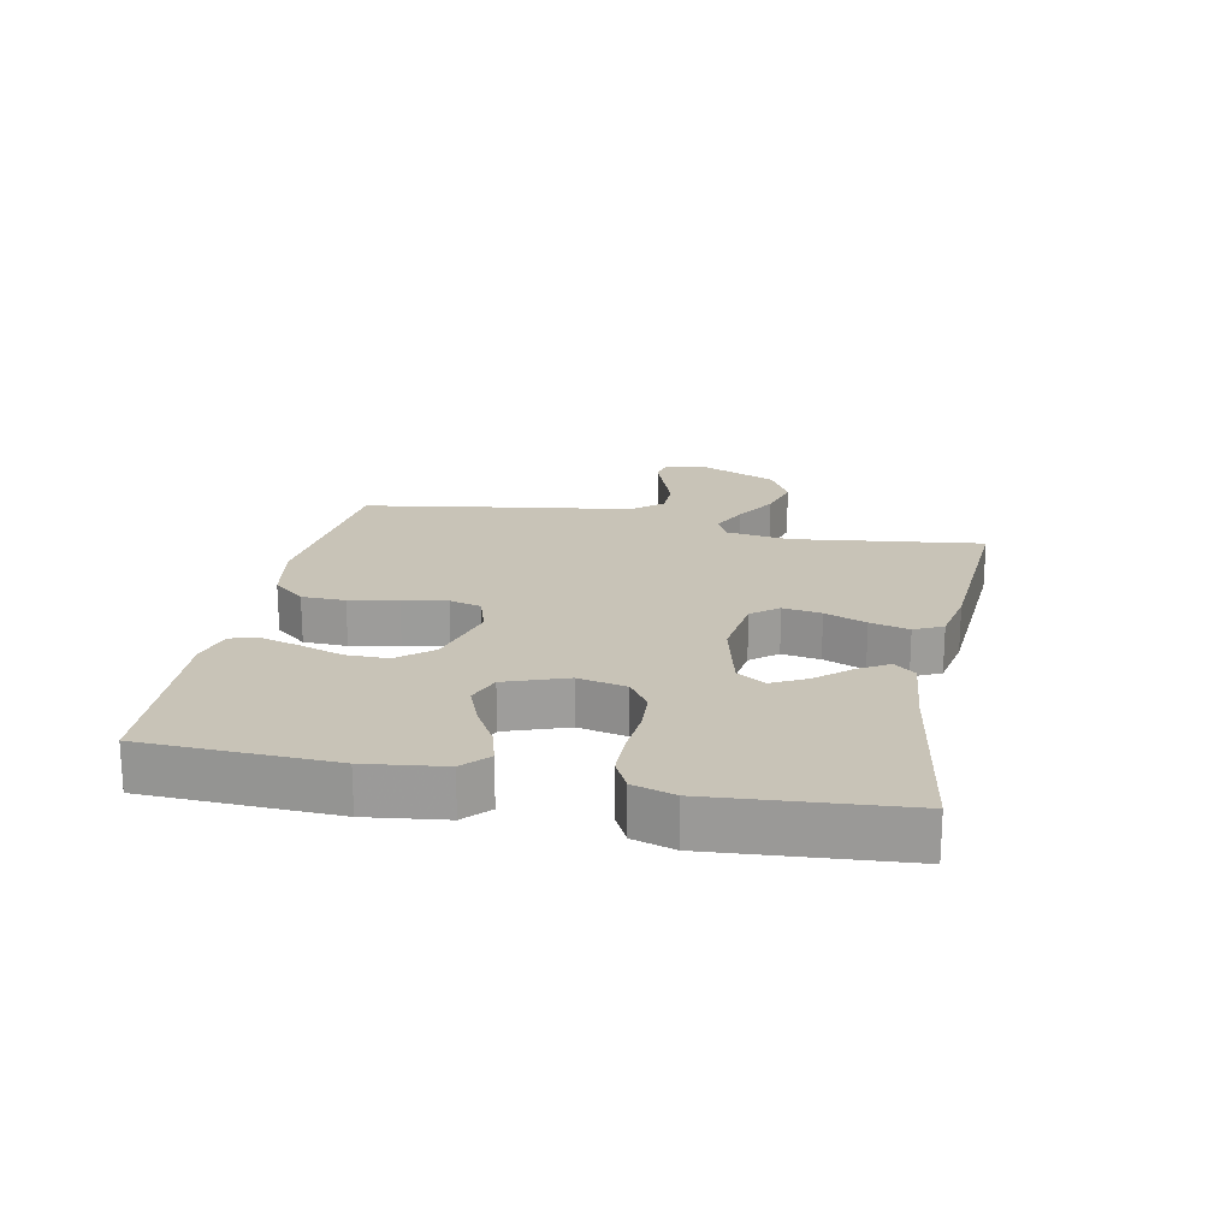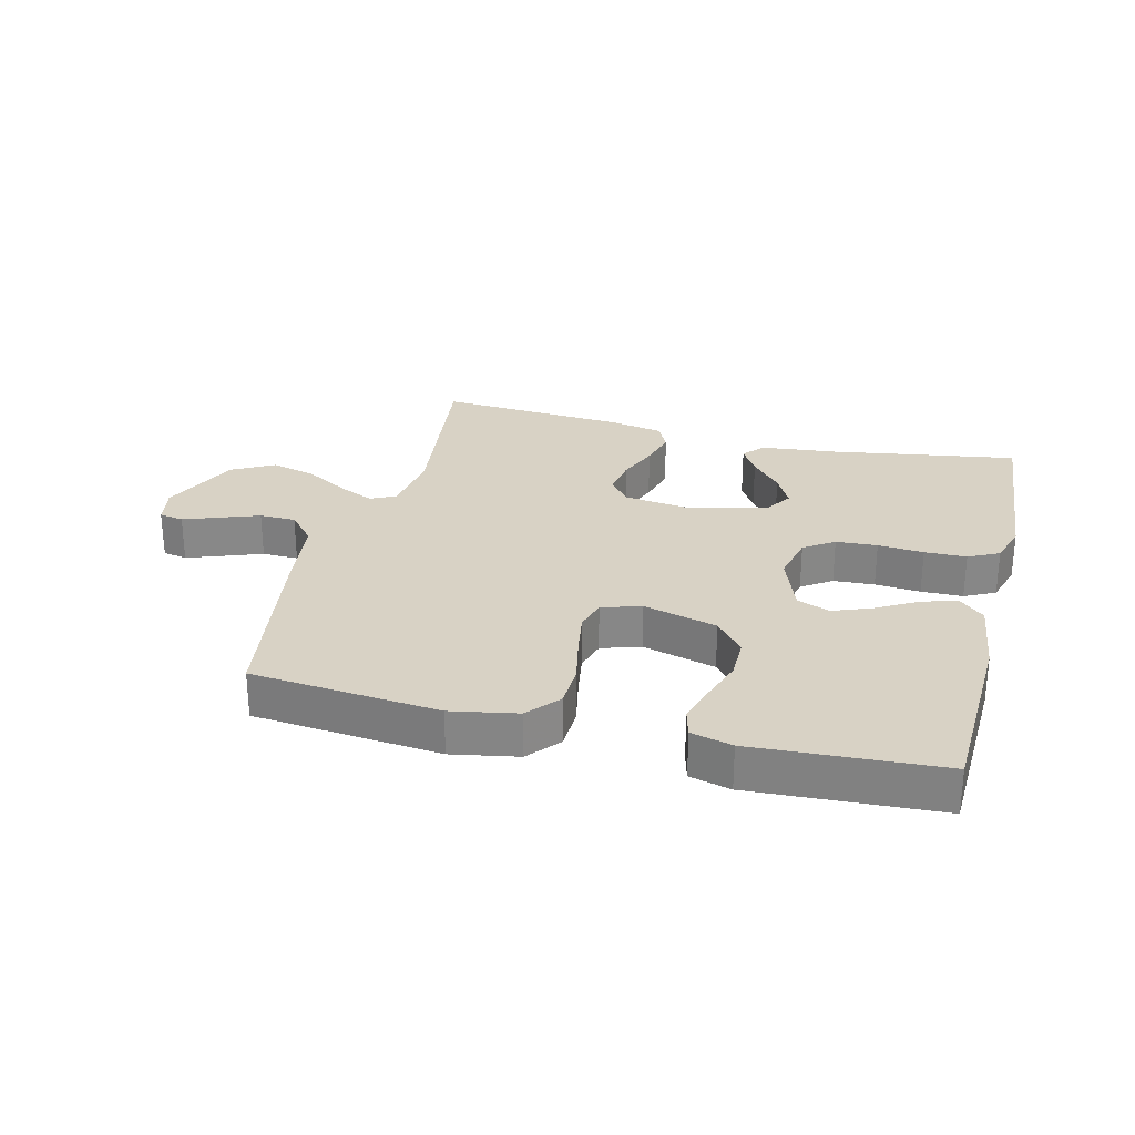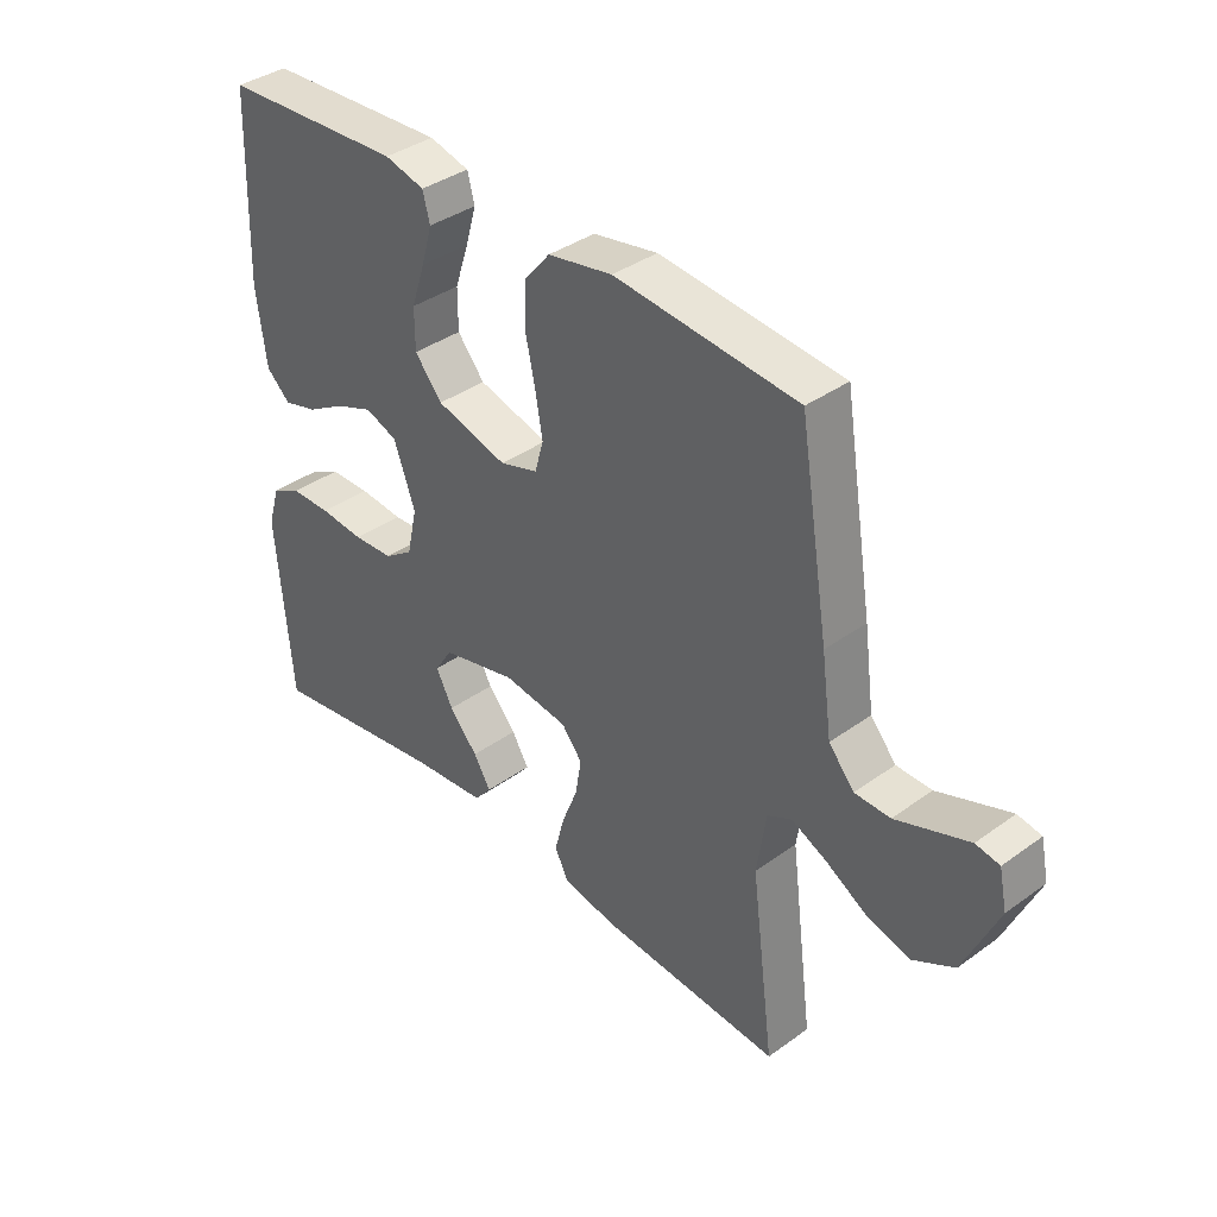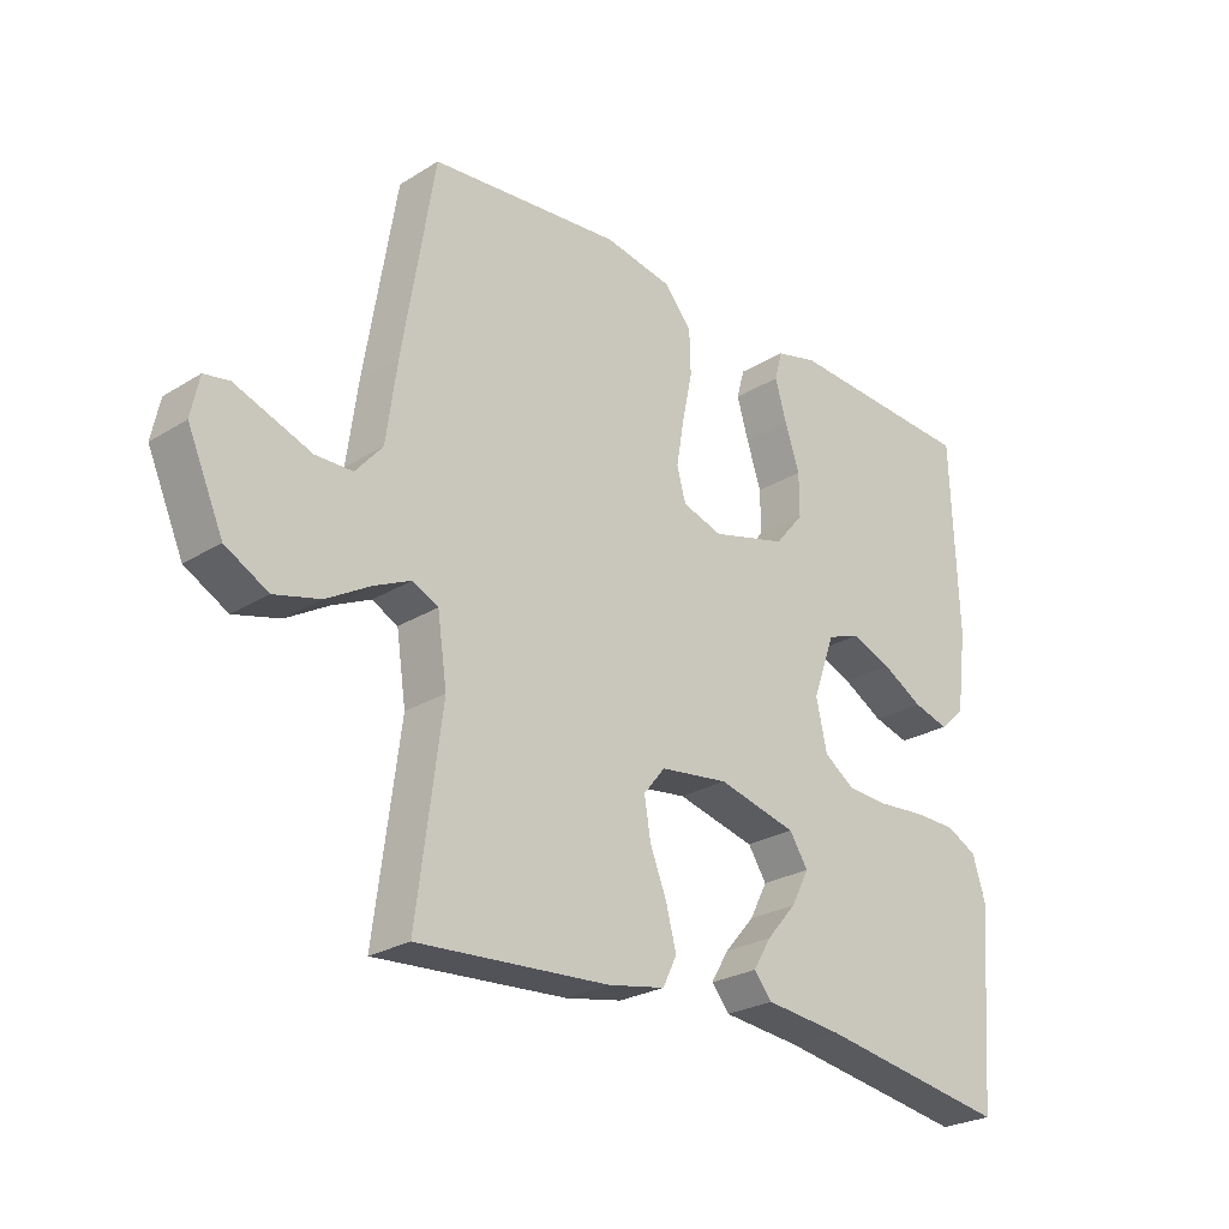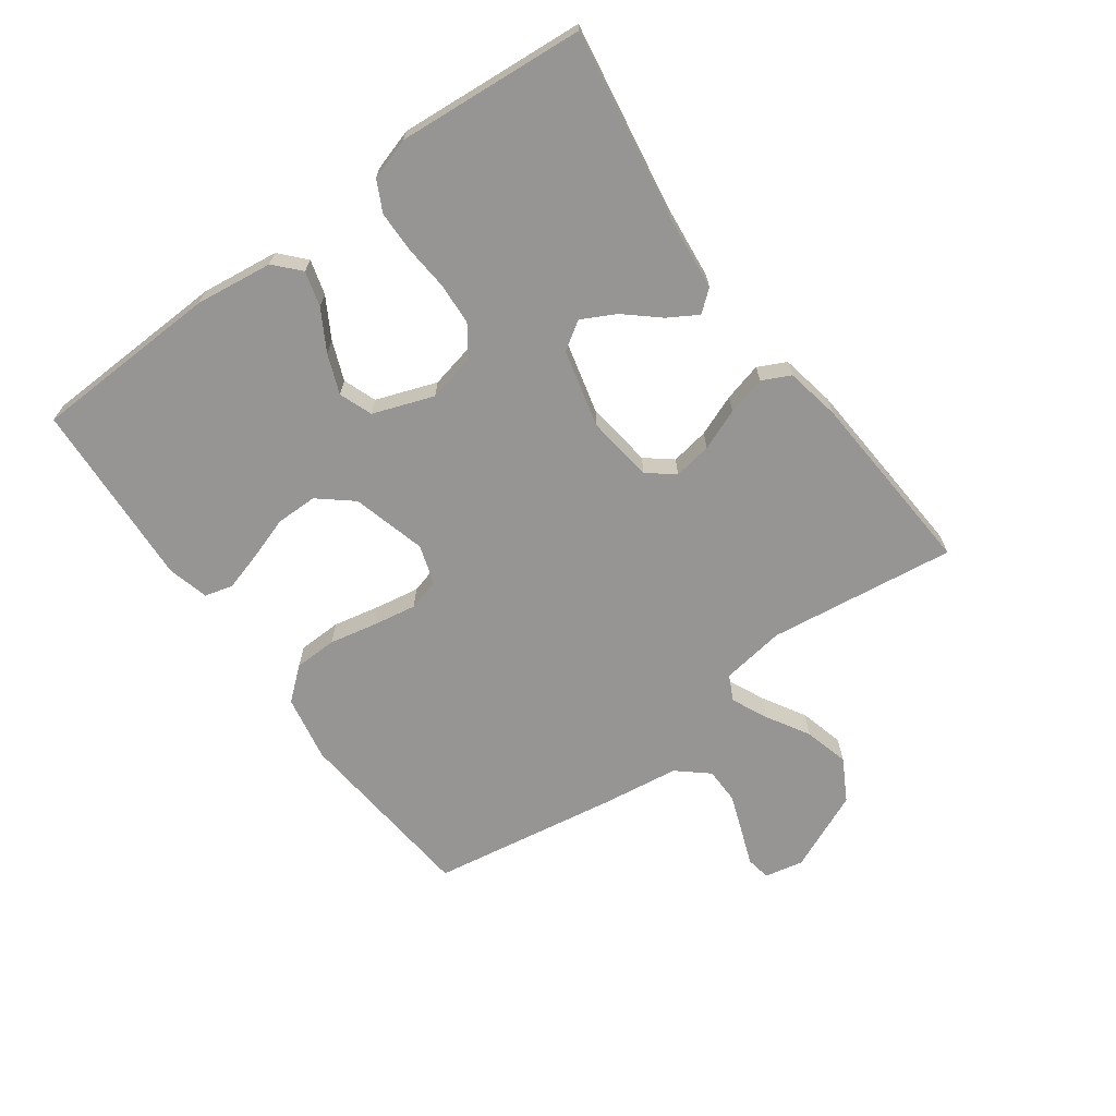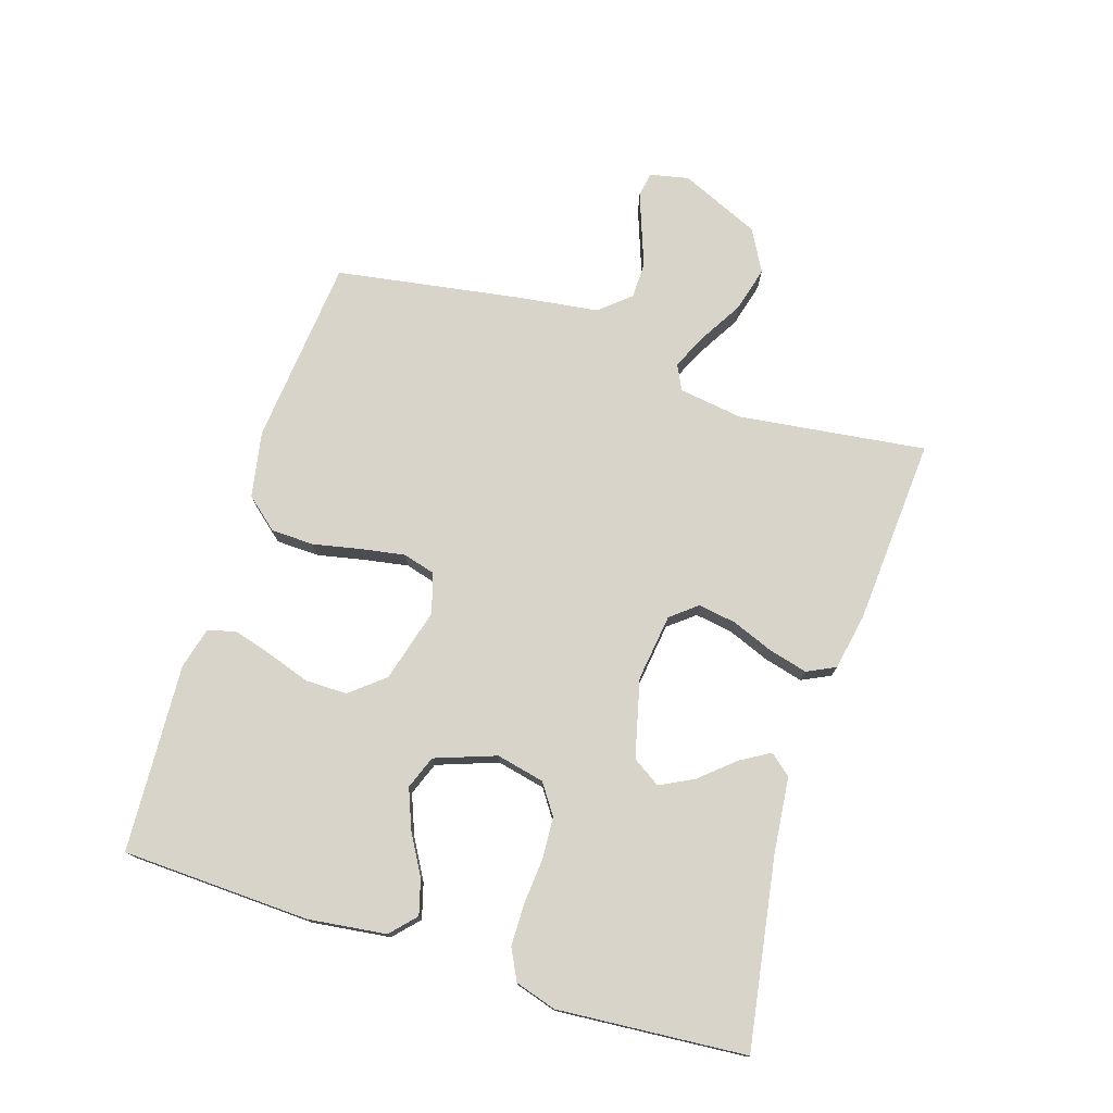
<metadata>
{"format":"obj","ext":"obj","renderer":"f3d","projection":"perspective","resolution":1024,"background":"white","views":[{"elev":19.8,"azim":101.5,"up":"+Y"},{"elev":27.7,"azim":14.2,"up":"+Y"},{"elev":37.9,"azim":-132.5,"up":"+Z"},{"elev":-25.6,"azim":-45.4,"up":"+Z"},{"elev":-67.6,"azim":126.0,"up":"+Y"},{"elev":75.6,"azim":107.7,"up":"+Y"}]}
</metadata>
<code>
v -0.5 0.07 0.5
v -0.2 0.07 0.528
v -0.094 0.07 0.508
v -0.051 0.07 0.457
v -0.049 0.07 0.388
v -0.065 0.07 0.312
v -0.077 0.07 0.242
v -0.063 0.07 0.191
v 0 0.07 0.171
v 0.118 0.07 0.203
v 0.163 0.07 0.257
v 0.163 0.07 0.324
v 0.14 0.07 0.393
v 0.122 0.07 0.455
v 0.134 0.07 0.5
v 0.2 0.07 0.517
v 0.5 0.07 0.5
v 0.511 0.07 0.2
v 0.495 0.07 0.076
v 0.455 0.07 0.039
v 0.399 0.07 0.055
v 0.335 0.07 0.092
v 0.272 0.07 0.117
v 0.219 0.07 0.097
v 0.184 0.07 0
v 0.201 0.07 -0.077
v 0.249 0.07 -0.11
v 0.315 0.07 -0.114
v 0.388 0.07 -0.108
v 0.455 0.07 -0.109
v 0.504 0.07 -0.134
v 0.524 0.07 -0.2
v 0.5 0.07 -0.5
v 0.2 0.07 -0.451
v 0.078 0.07 -0.438
v 0.05 0.07 -0.404
v 0.078 0.07 -0.357
v 0.125 0.07 -0.303
v 0.153 0.07 -0.249
v 0.124 0.07 -0.204
v 0 0.07 -0.173
v -0.107 0.07 -0.187
v -0.141 0.07 -0.229
v -0.131 0.07 -0.29
v -0.105 0.07 -0.356
v -0.089 0.07 -0.418
v -0.111 0.07 -0.463
v -0.2 0.07 -0.48
v -0.5 0.07 -0.5
v -0.461 0.07 -0.2
v -0.476 0.07 -0.098
v -0.516 0.07 -0.078
v -0.574 0.07 -0.105
v -0.642 0.07 -0.145
v -0.714 0.07 -0.164
v -0.781 0.07 -0.127
v -0.837 0.07 0
v -0.824 0.07 0.062
v -0.785 0.07 0.069
v -0.728 0.07 0.048
v -0.666 0.07 0.025
v -0.608 0.07 0.026
v -0.566 0.07 0.075
v -0.549 0.07 0.2
v -0.5 0 0.5
v -0.2 0 0.528
v -0.094 0 0.508
v -0.051 0 0.457
v -0.049 0 0.388
v -0.065 0 0.312
v -0.077 0 0.242
v -0.063 0 0.191
v 0 0 0.171
v 0.118 0 0.203
v 0.163 0 0.257
v 0.163 0 0.324
v 0.14 0 0.393
v 0.122 0 0.455
v 0.134 0 0.5
v 0.2 0 0.517
v 0.5 0 0.5
v 0.511 0 0.2
v 0.495 0 0.076
v 0.455 0 0.039
v 0.399 0 0.055
v 0.335 0 0.092
v 0.272 0 0.117
v 0.219 0 0.097
v 0.184 0 0
v 0.201 0 -0.077
v 0.249 0 -0.11
v 0.315 0 -0.114
v 0.388 0 -0.108
v 0.455 0 -0.109
v 0.504 0 -0.134
v 0.524 0 -0.2
v 0.5 0 -0.5
v 0.2 0 -0.451
v 0.078 0 -0.438
v 0.05 0 -0.404
v 0.078 0 -0.357
v 0.125 0 -0.303
v 0.153 0 -0.249
v 0.124 0 -0.204
v 0 0 -0.173
v -0.107 0 -0.187
v -0.141 0 -0.229
v -0.131 0 -0.29
v -0.105 0 -0.356
v -0.089 0 -0.418
v -0.111 0 -0.463
v -0.2 0 -0.48
v -0.5 0 -0.5
v -0.461 0 -0.2
v -0.476 0 -0.098
v -0.516 0 -0.078
v -0.574 0 -0.105
v -0.642 0 -0.145
v -0.714 0 -0.164
v -0.781 0 -0.127
v -0.837 0 0
v -0.824 0 0.062
v -0.785 0 0.069
v -0.728 0 0.048
v -0.666 0 0.025
v -0.608 0 0.026
v -0.566 0 0.075
v -0.549 0 0.2
f 4 5 6
f 3 4 6
f 2 3 6
f 1 2 6
f 64 1 6
f 63 64 6
f 62 63 6 7
f 59 60 61
f 58 59 61
f 57 58 61
f 56 57 61
f 55 56 61
f 54 55 61
f 53 54 61
f 52 53 61 62
f 62 7 8
f 52 62 8
f 51 52 8
f 48 49 50
f 47 48 50
f 46 47 50
f 45 46 50
f 44 45 50
f 43 44 50 51
f 51 8 9
f 43 51 9
f 42 43 9
f 36 37 38
f 35 36 38
f 34 35 38
f 34 38 39
f 33 34 39
f 32 33 39
f 31 32 39
f 30 31 39
f 29 30 39
f 28 29 39
f 27 28 39 40
f 20 21 22
f 19 20 22
f 18 19 22
f 17 18 22
f 16 17 22
f 15 16 22
f 14 15 22
f 13 14 22
f 12 13 22
f 11 12 22 23
f 10 11 23 24
f 10 24 25
f 9 10 25
f 42 9 25
f 41 42 25
f 40 41 25 26
f 26 27 40
f 70 69 68
f 70 68 67
f 70 67 66
f 70 66 65
f 70 65 128
f 70 128 127
f 71 70 127 126
f 125 124 123
f 125 123 122
f 125 122 121
f 125 121 120
f 125 120 119
f 125 119 118
f 125 118 117
f 126 125 117 116
f 72 71 126
f 72 126 116
f 72 116 115
f 114 113 112
f 114 112 111
f 114 111 110
f 114 110 109
f 114 109 108
f 115 114 108 107
f 73 72 115
f 73 115 107
f 73 107 106
f 102 101 100
f 102 100 99
f 102 99 98
f 103 102 98
f 103 98 97
f 103 97 96
f 103 96 95
f 103 95 94
f 103 94 93
f 103 93 92
f 104 103 92 91
f 86 85 84
f 86 84 83
f 86 83 82
f 86 82 81
f 86 81 80
f 86 80 79
f 86 79 78
f 86 78 77
f 86 77 76
f 87 86 76 75
f 88 87 75 74
f 89 88 74
f 89 74 73
f 89 73 106
f 89 106 105
f 90 89 105 104
f 104 91 90
f 1 65 66 2
f 2 66 67 3
f 3 67 68 4
f 4 68 69 5
f 5 69 70 6
f 6 70 71 7
f 7 71 72 8
f 8 72 73 9
f 9 73 74 10
f 10 74 75 11
f 11 75 76 12
f 12 76 77 13
f 13 77 78 14
f 14 78 79 15
f 15 79 80 16
f 16 80 81 17
f 17 81 82 18
f 18 82 83 19
f 19 83 84 20
f 20 84 85 21
f 21 85 86 22
f 22 86 87 23
f 23 87 88 24
f 24 88 89 25
f 25 89 90 26
f 26 90 91 27
f 27 91 92 28
f 28 92 93 29
f 29 93 94 30
f 30 94 95 31
f 31 95 96 32
f 32 96 97 33
f 33 97 98 34
f 34 98 99 35
f 35 99 100 36
f 36 100 101 37
f 37 101 102 38
f 38 102 103 39
f 39 103 104 40
f 40 104 105 41
f 41 105 106 42
f 42 106 107 43
f 43 107 108 44
f 44 108 109 45
f 45 109 110 46
f 46 110 111 47
f 47 111 112 48
f 48 112 113 49
f 49 113 114 50
f 50 114 115 51
f 51 115 116 52
f 52 116 117 53
f 53 117 118 54
f 54 118 119 55
f 55 119 120 56
f 56 120 121 57
f 57 121 122 58
f 58 122 123 59
f 59 123 124 60
f 60 124 125 61
f 61 125 126 62
f 62 126 127 63
f 63 127 128 64
f 64 128 65 1

</code>
